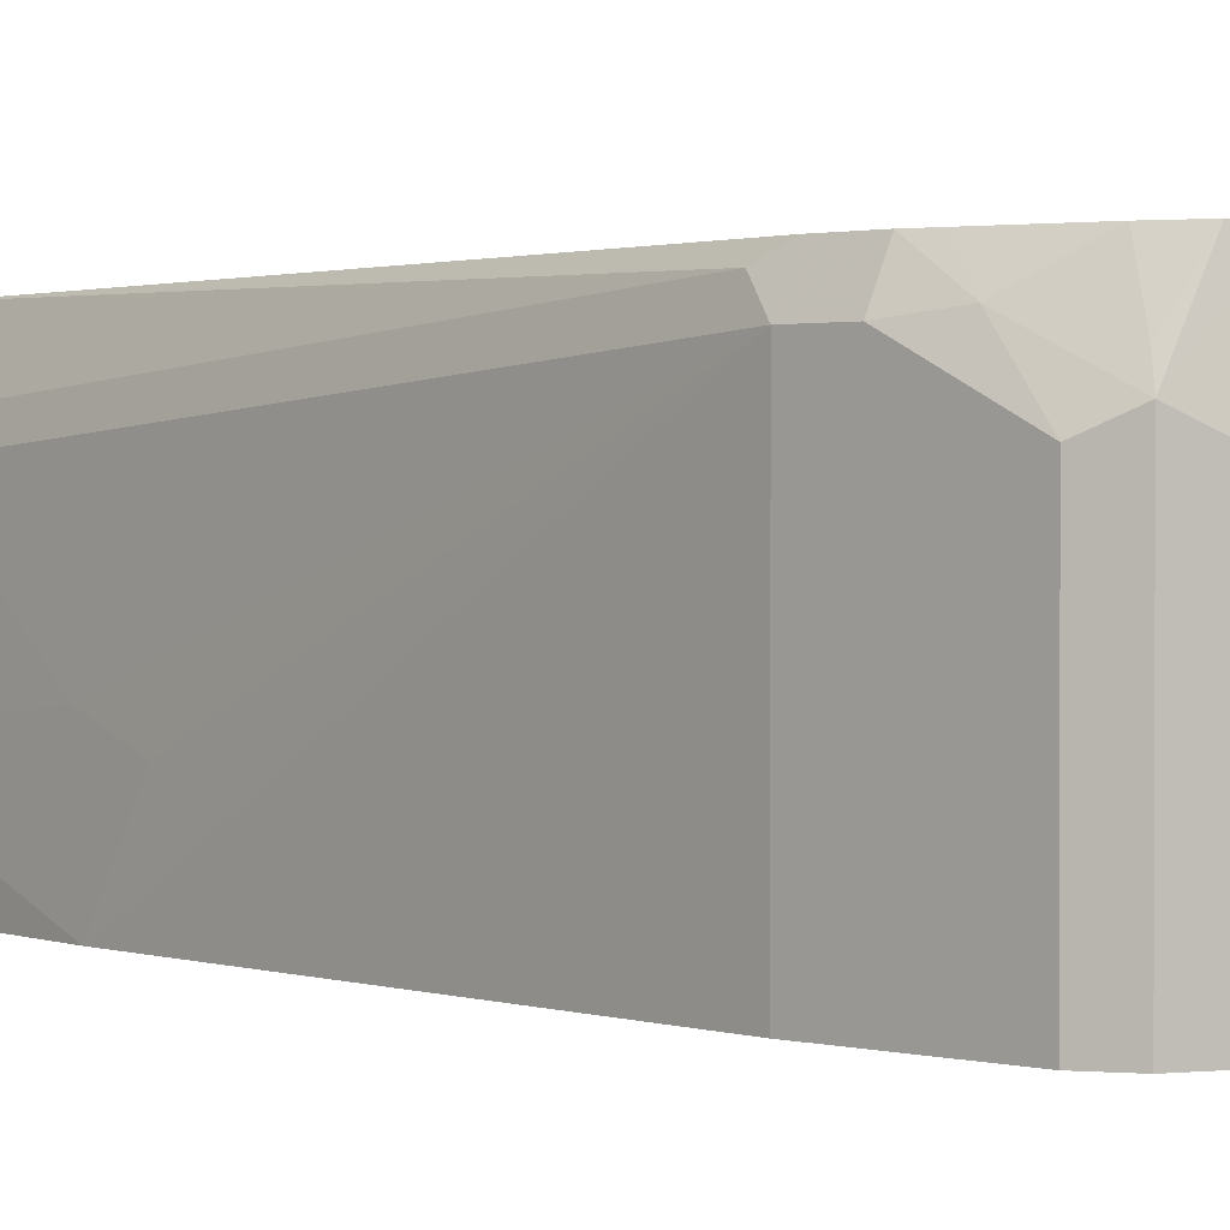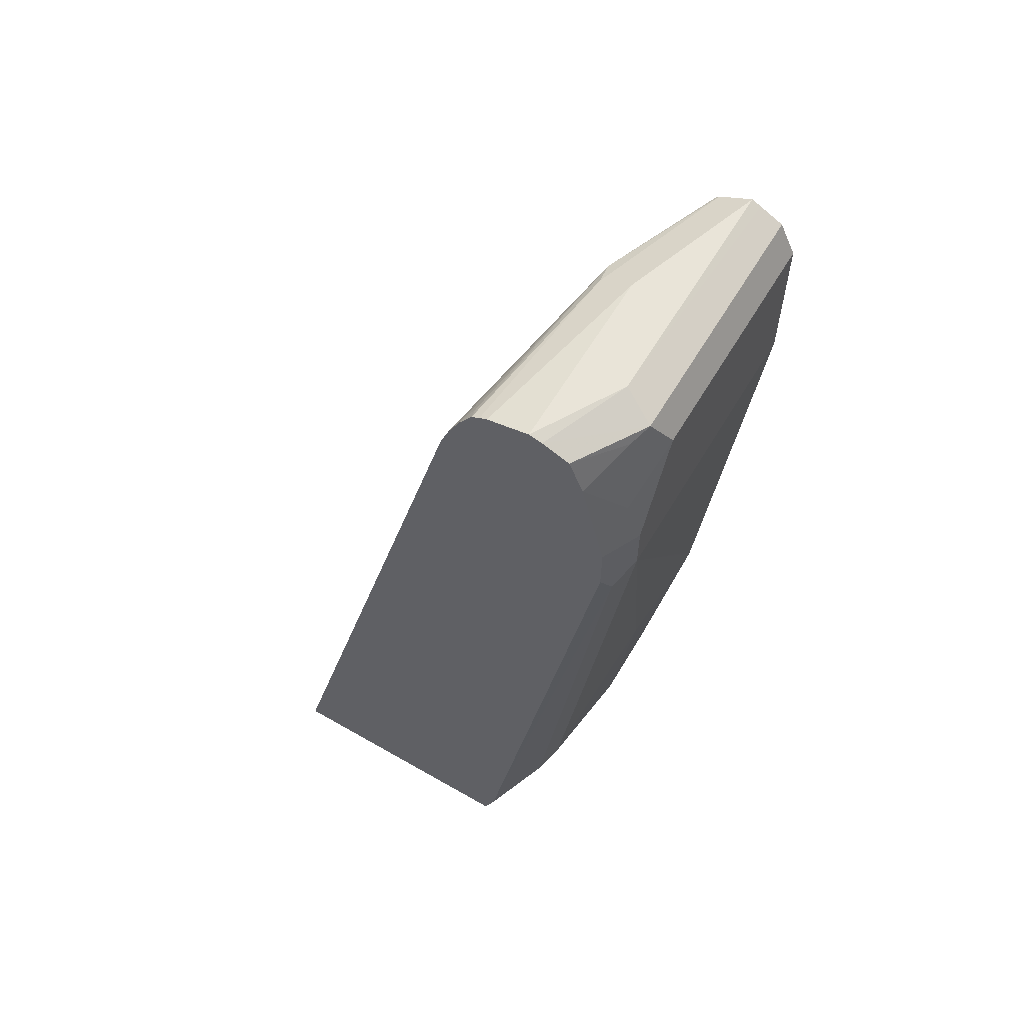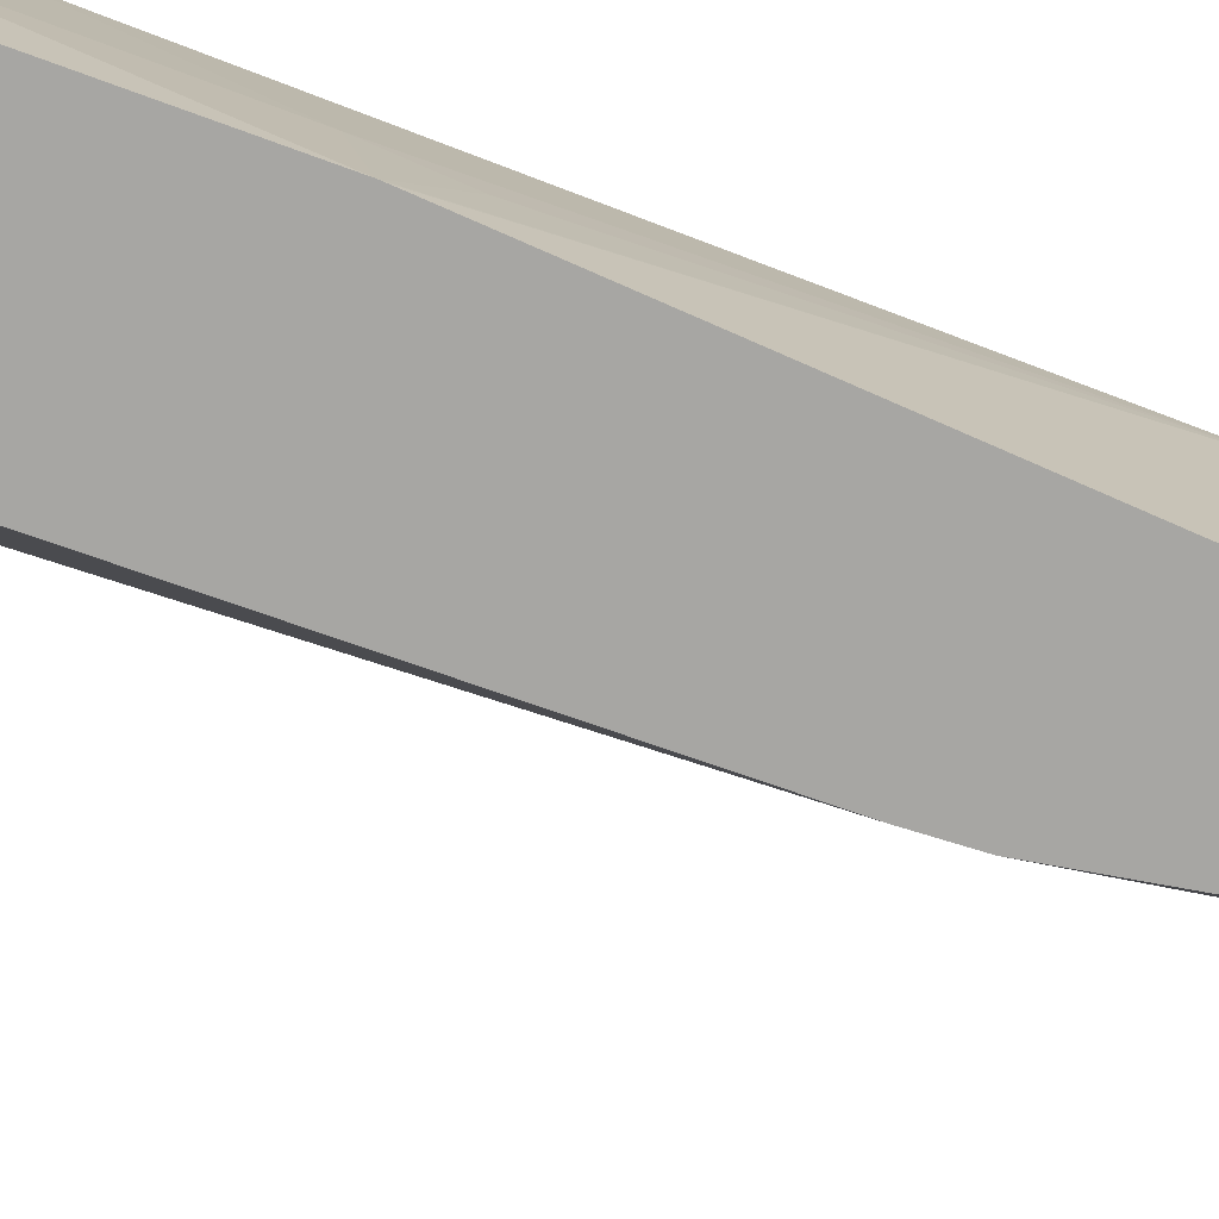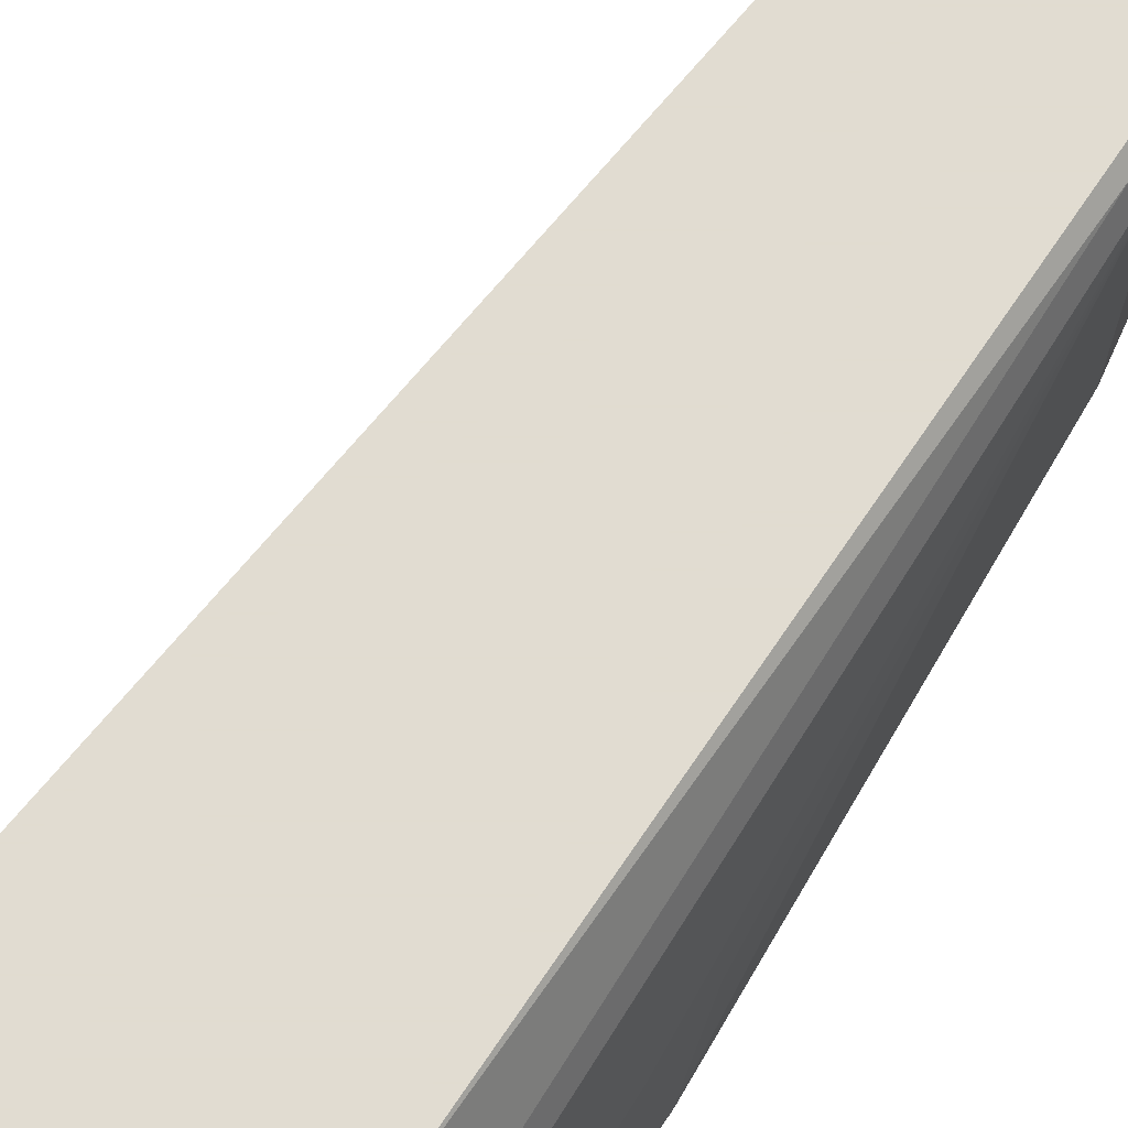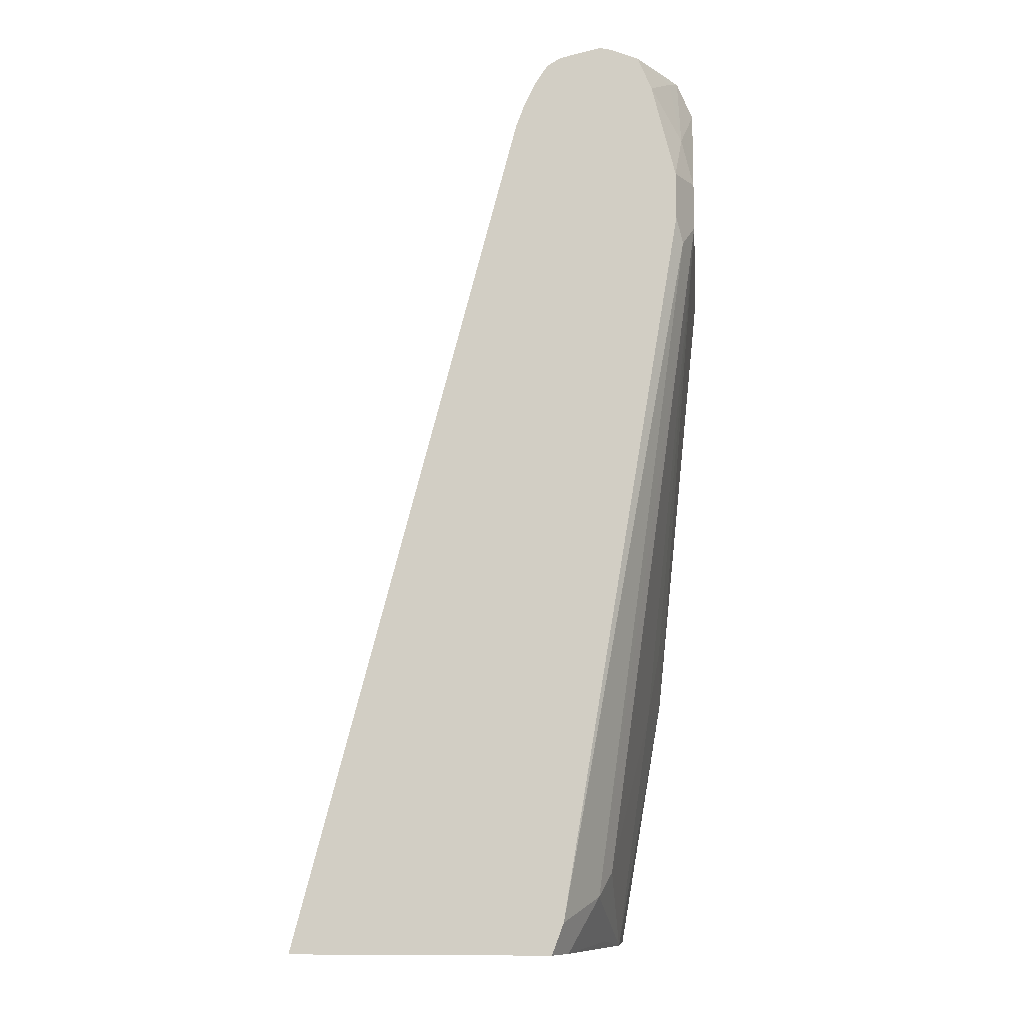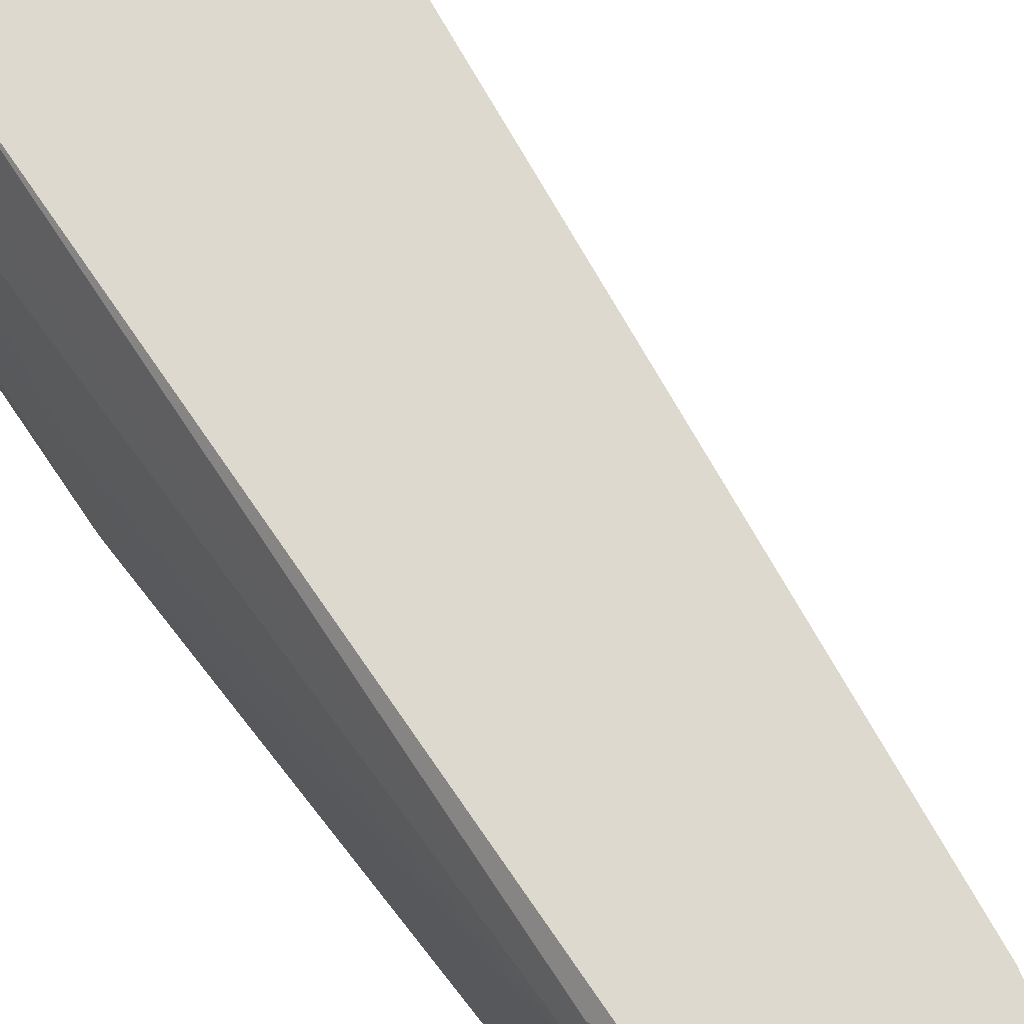
<metadata>
{"format":"obj","ext":"obj","renderer":"f3d","projection":"perspective","resolution":1024,"background":"white","views":[{"elev":1.4,"azim":133.3,"up":"+Z"},{"elev":60.3,"azim":30.5,"up":"+Y"},{"elev":-74.2,"azim":60.3,"up":"+Z"},{"elev":69.3,"azim":24.5,"up":"+Z"},{"elev":-10.5,"azim":5.7,"up":"+Y"},{"elev":71.8,"azim":136.0,"up":"+Z"}]}
</metadata>
<code>
v 0.8776 0.4197 0.003583
v 0.8649 0.4451 0.003583
v 0.8776 0.4197 0.1908
v 0.8776 0.3052 0.003583
v 0.8466 0.4543 0.003583
v 0.8649 0.4451 0.2035
v 0.8681 0.3816 0.2337
v 0.8776 0.3434 0.2289
v 0.8776 0.3052 0.2289
v 0.8381 -0.07629 0.003583
v 0.8395 0.4579 0.003583
v 0.8395 0.4579 0.1908
v 0.8585 0.4388 0.2194
v 0.8116 0.4553 0.2581
v 0.8327 0.4467 0.2581
v 0.8439 0.4197 0.2581
v 0.8584 0.362 0.2581
v 0.863 0.3434 0.2581
v 0.863 0.3052 0.2581
v 0.8681 0.2861 0.248
v 0.7918 -0.248 0.2099
v 0.8013 -0.2289 0.1908
v 0.8299 -0.09537 0.0954
v 0.8395 -0.03812 0.07634
v 0.8377 -0.07988 0.003583
v 0.8013 0.4579 0.1145
v 0.814 0.4451 0.003583
v 0.8013 0.4579 0.2581
v 0.7665 -0.2671 0.2581
v 0.7572 -0.292 0.2581
v 0.7681 -0.292 0.2289
v 0.7918 -0.2862 0.1335
v 0.8013 -0.292 0.07634
v 0.8013 -0.292 0.003583
v 0.7685 0.4506 0.2581
v 0.7759 0.4451 0.1145
v 0.8115 0.4428 0.003583
v 0.7727 0.4388 0.0954
v 0.5489 -0.292 0.2581
v 0.7903 -0.292 0.1277
v 0.637 -0.292 0.003583
v 0.7625 0.4475 0.2581
v 0.7561 0.4438 0.2581
v 0.7999 0.4197 0.003583
v 0.7536 0.4388 0.248
v 0.7727 0.4006 0.05725
v 0.7336 0.2297 0.003583
v 0.7632 0.4197 0.1145
v 0.7345 0.4006 0.248
v 0.7371 0.4107 0.2581
v 0.7415 0.4197 0.2581
v 0.746 0.4287 0.2581
v 0.7295 0.3905 0.2581
v 0.725 0.1908 0.003583
f 23 25 24
f 23 33 25
f 25 33 34
f 26 35 28
f 27 38 36
f 26 36 35
f 27 37 38
f 30 39 41
f 22 33 23
f 26 27 36
f 21 33 22
f 14 29 19
f 21 30 31
f 21 29 30
f 20 29 21
f 19 29 20
f 14 16 15
f 14 17 16
f 14 18 17
f 14 19 18
f 14 30 29
f 30 41 34
f 21 32 33
f 30 34 33
f 39 54 41
f 30 40 31
f 49 53 50
f 48 53 49
f 44 47 46
f 43 45 52
f 14 39 30
f 39 47 54
f 39 48 47
f 39 53 48
f 38 52 45
f 38 51 52
f 38 50 51
f 38 49 50
f 38 48 49
f 38 47 48
f 38 46 47
f 38 44 46
f 38 45 43
f 37 44 38
f 36 43 42
f 36 38 43
f 35 36 42
f 32 40 33
f 31 40 32
f 30 33 40
f 14 53 39
f 21 31 32
f 14 51 50
f 5 12 6
f 5 11 12
f 4 9 10
f 3 7 8
f 3 6 7
f 2 5 6
f 1 5 2
f 1 11 5
f 1 27 11
f 1 37 27
f 1 44 37
f 1 47 44
f 1 41 54
f 1 34 41
f 1 25 34
f 1 10 25
f 1 4 10
f 1 9 4
f 1 8 9
f 1 3 8
f 1 6 3
f 1 2 6
f 14 50 53
f 6 13 7
f 6 12 14
f 1 54 47
f 6 15 13
f 14 52 51
f 6 14 15
f 14 43 52
f 14 42 43
f 14 35 42
f 14 28 35
f 13 15 16
f 11 27 26
f 11 28 12
f 11 26 28
f 9 25 10
f 12 28 14
f 8 19 9
f 7 16 17
f 9 24 25
f 7 17 18
f 7 18 8
f 8 18 19
f 9 19 20
f 7 13 16
f 9 20 21
f 9 21 22
f 9 22 23
f 9 23 24

</code>
